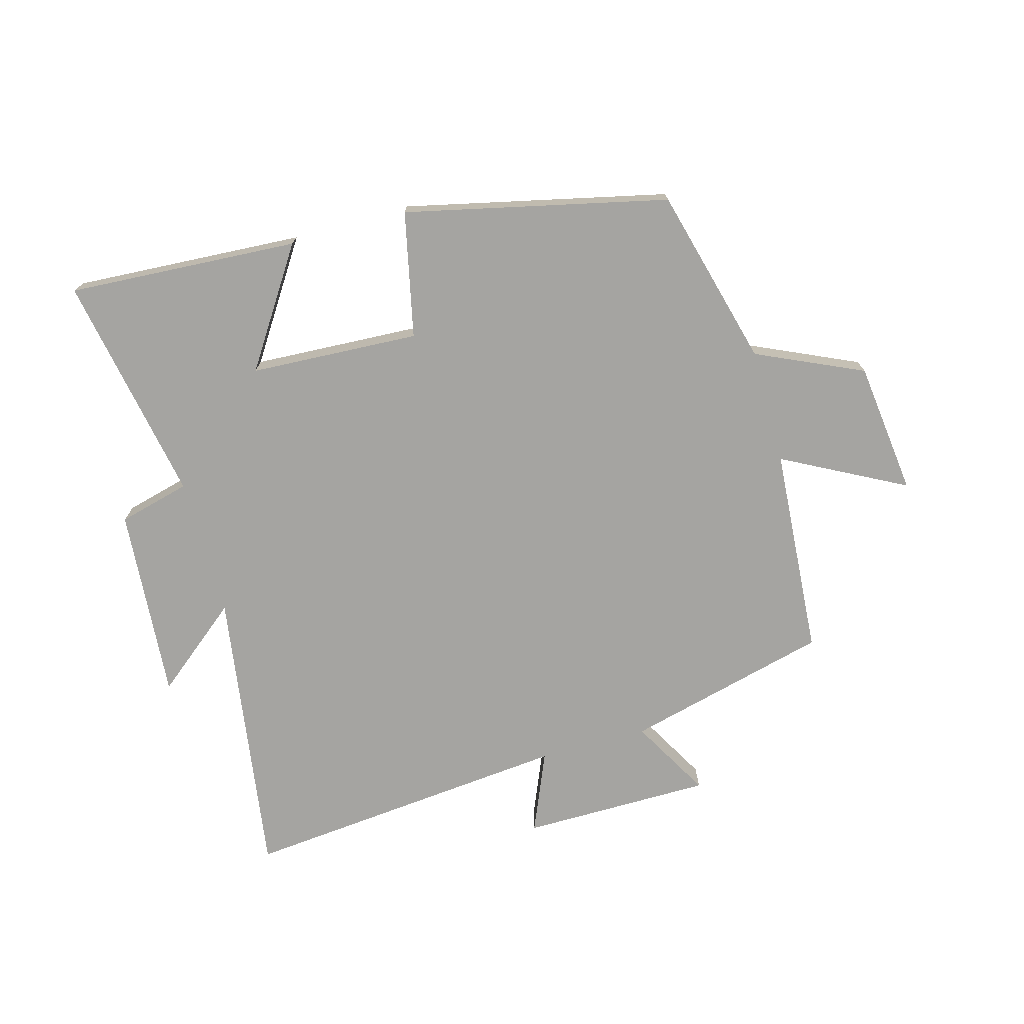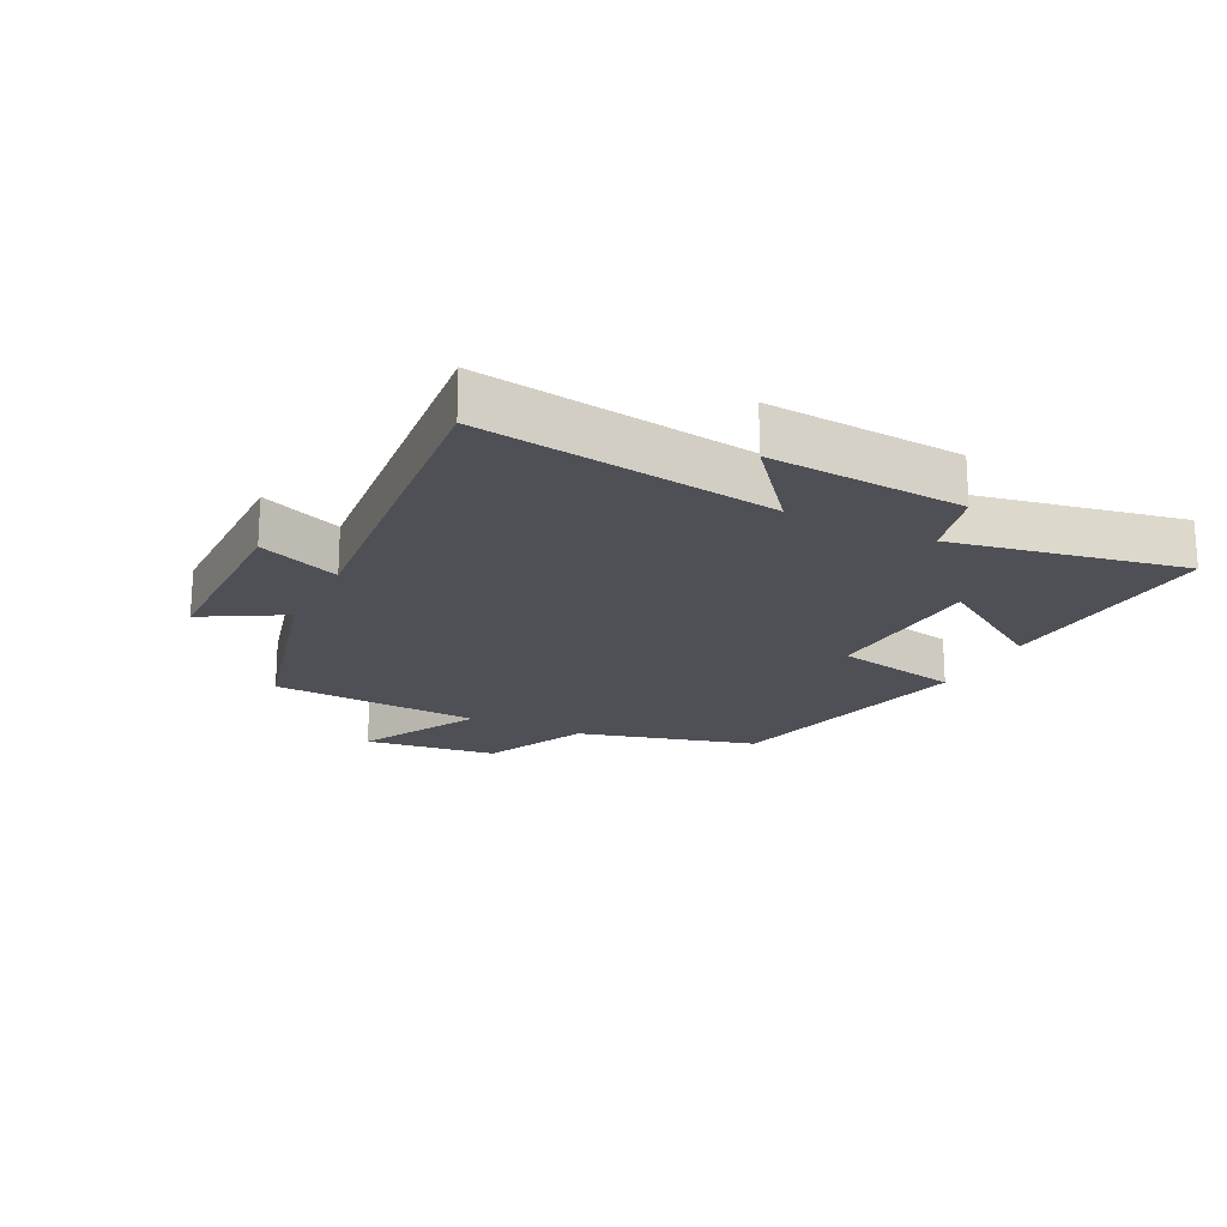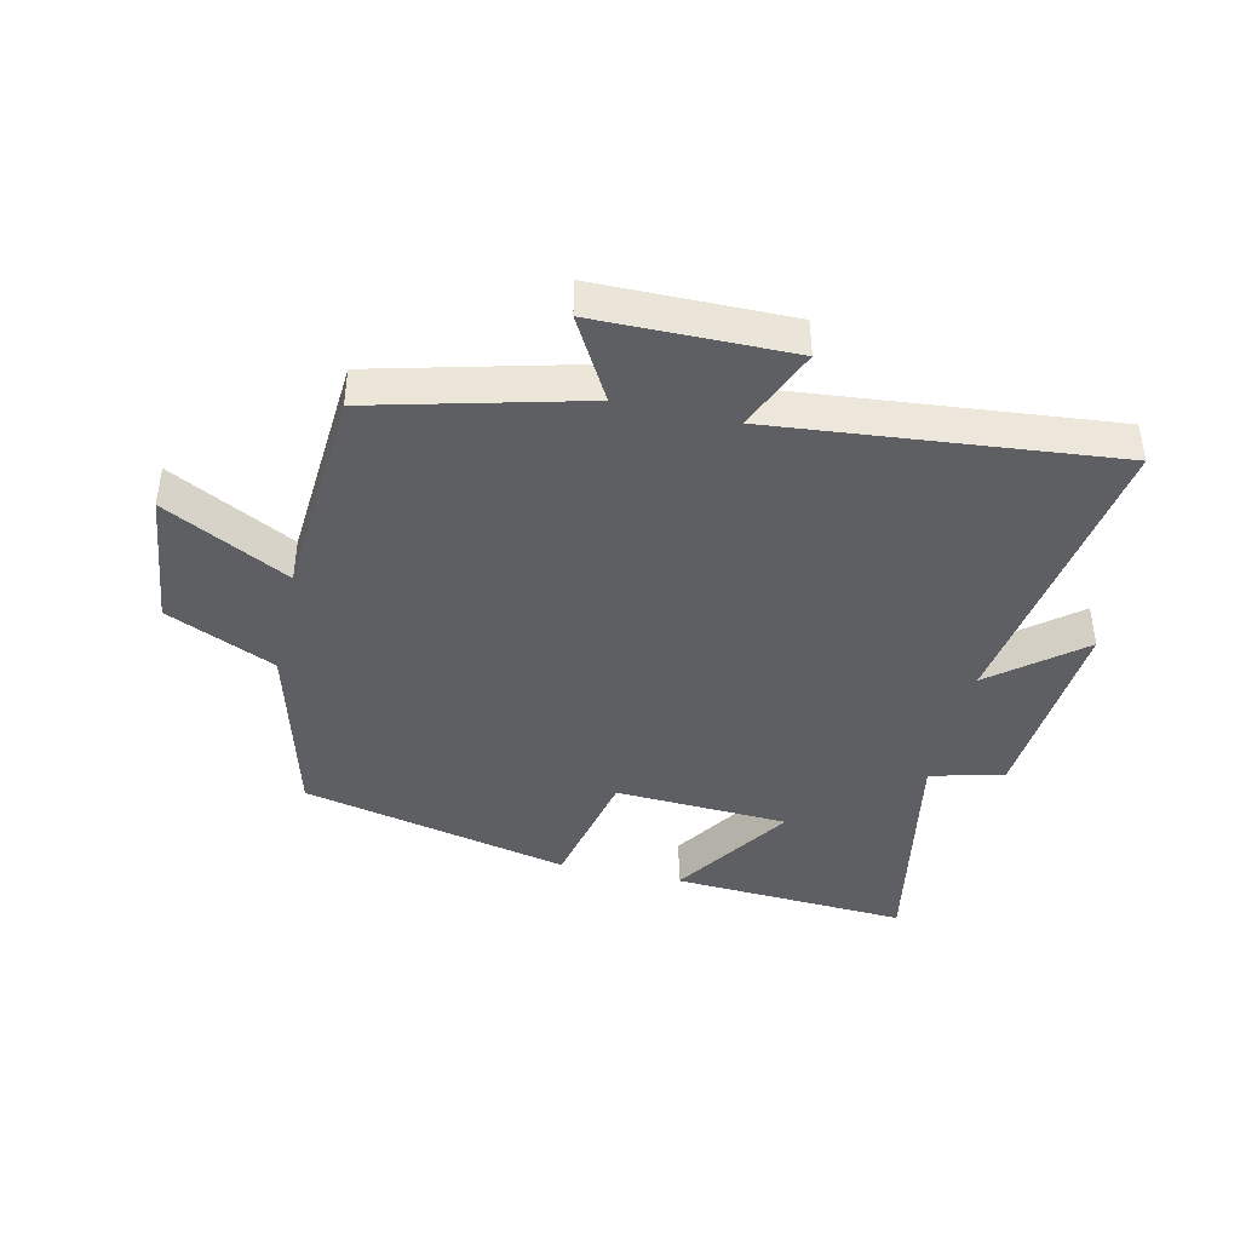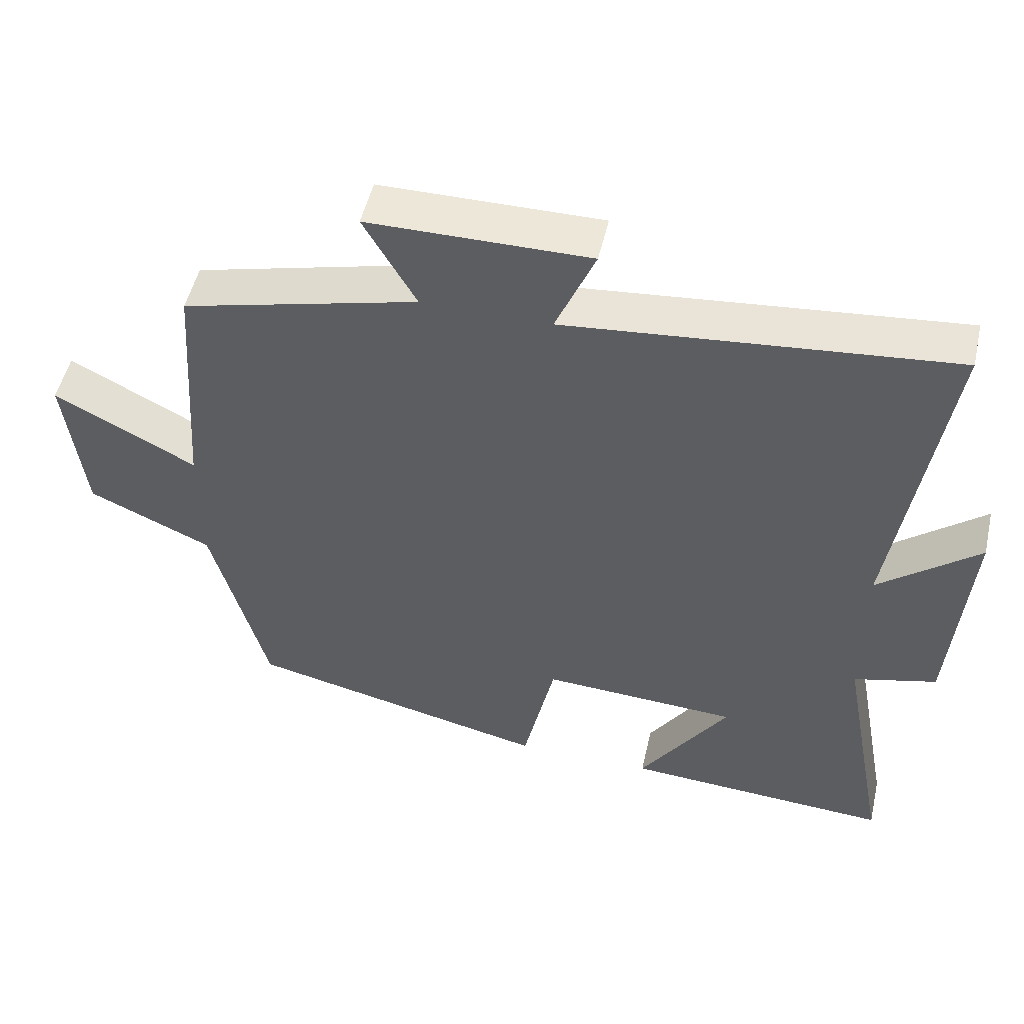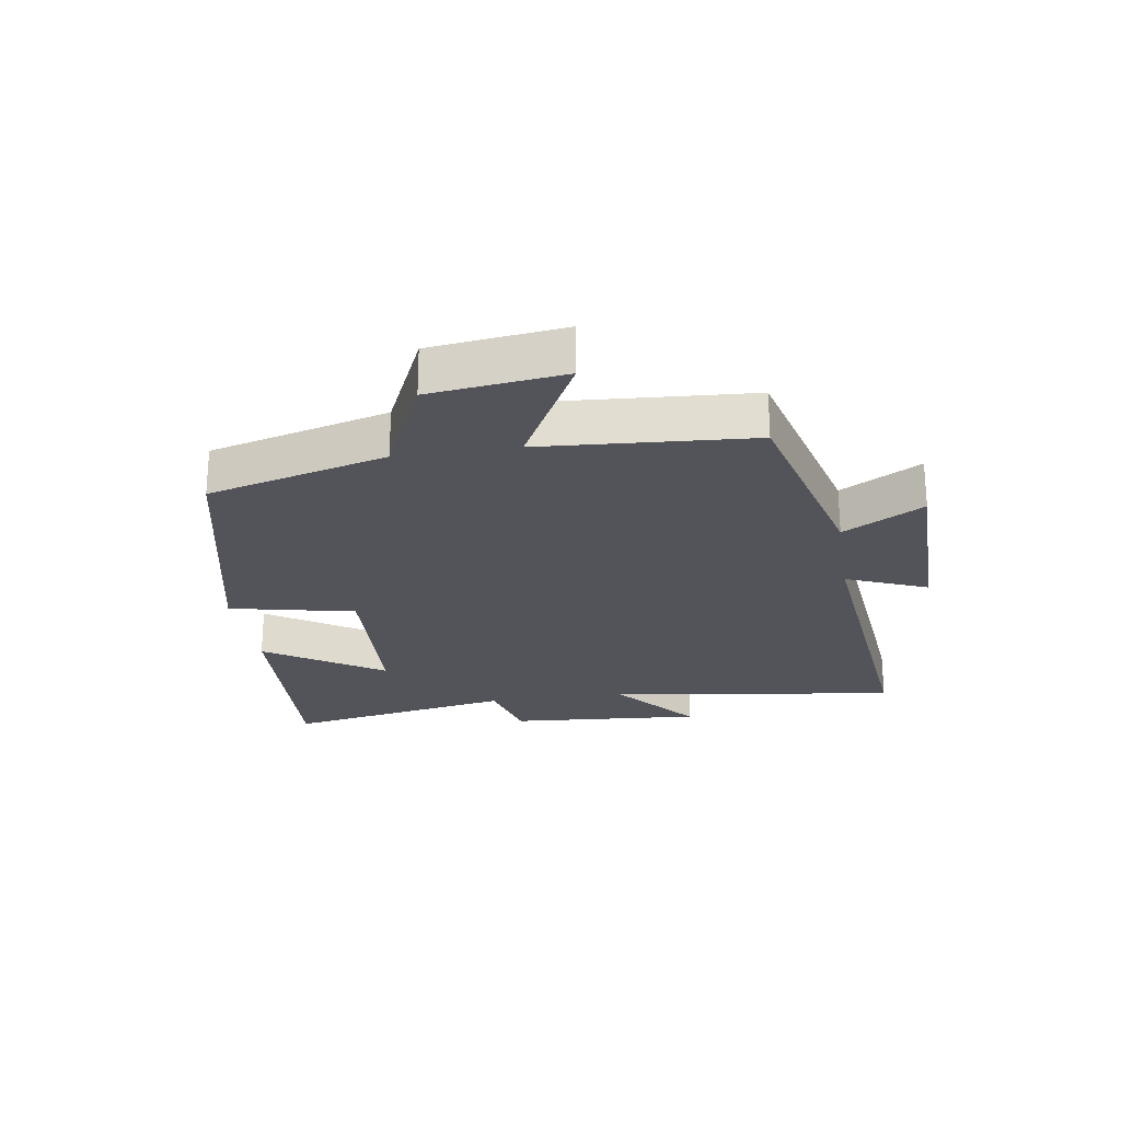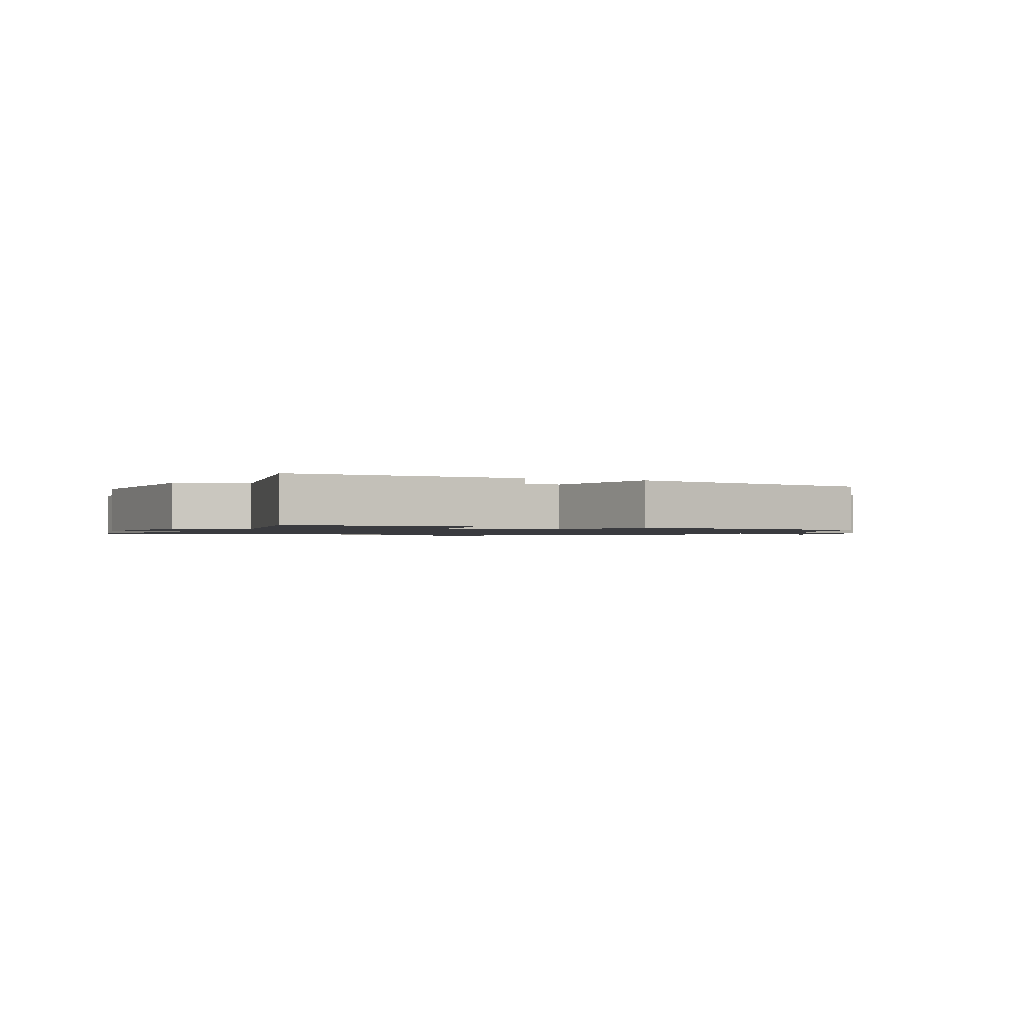
<metadata>
{"format":"obj","ext":"obj","renderer":"f3d","projection":"perspective","resolution":1024,"background":"white","views":[{"elev":-73.4,"azim":-164.5,"up":"+Y"},{"elev":-19.4,"azim":63.6,"up":"+Y"},{"elev":-42.0,"azim":-12.8,"up":"+Y"},{"elev":51.0,"azim":12.9,"up":"+Z"},{"elev":-23.8,"azim":-81.1,"up":"+Y"},{"elev":-1.3,"azim":156.2,"up":"+Y"}]}
</metadata>
<code>
v -0.423 0.07 -0.404
v -0.5 0.07 -0.114
v -0.672 0.07 -0.036
v -0.698 0.07 0.18
v -0.5 0.07 0.076
v -0.476 0.07 0.416
v -0.146 0.07 0.5
v -0.219 0.07 0.629
v 0.089 0.07 0.631
v 0.034 0.07 0.5
v 0.57 0.07 0.552
v 0.5 0.07 0.079
v 0.64 0.07 0.193
v 0.616 0.07 -0.121
v 0.5 0.07 -0.151
v 0.569 0.07 -0.522
v 0.195 0.07 -0.5
v 0.319 0.07 -0.311
v 0.045 0.07 -0.297
v 0.001 0.07 -0.5
v -0.423 0 -0.404
v -0.5 0 -0.114
v -0.672 0 -0.036
v -0.698 0 0.18
v -0.5 0 0.076
v -0.476 0 0.416
v -0.146 0 0.5
v -0.219 0 0.629
v 0.089 0 0.631
v 0.034 0 0.5
v 0.57 0 0.552
v 0.5 0 0.079
v 0.64 0 0.193
v 0.616 0 -0.121
v 0.5 0 -0.151
v 0.569 0 -0.522
v 0.195 0 -0.5
v 0.319 0 -0.311
v 0.045 0 -0.297
v 0.001 0 -0.5
f 19 20 1 2
f 18 19 2 3
f 15 16 17 18
f 15 18 3
f 12 13 14 15
f 12 15 3
f 10 11 12
f 7 8 9 10
f 5 6 7 10
f 5 10 12
f 3 4 5
f 3 5 12
f 22 21 40 39
f 23 22 39 38
f 38 37 36 35
f 23 38 35
f 35 34 33 32
f 23 35 32
f 32 31 30
f 30 29 28 27
f 30 27 26 25
f 32 30 25
f 25 24 23
f 32 25 23
f 1 21 22 2
f 2 22 23 3
f 3 23 24 4
f 4 24 25 5
f 5 25 26 6
f 6 26 27 7
f 7 27 28 8
f 8 28 29 9
f 9 29 30 10
f 10 30 31 11
f 11 31 32 12
f 12 32 33 13
f 13 33 34 14
f 14 34 35 15
f 15 35 36 16
f 16 36 37 17
f 17 37 38 18
f 18 38 39 19
f 19 39 40 20
f 20 40 21 1

</code>
